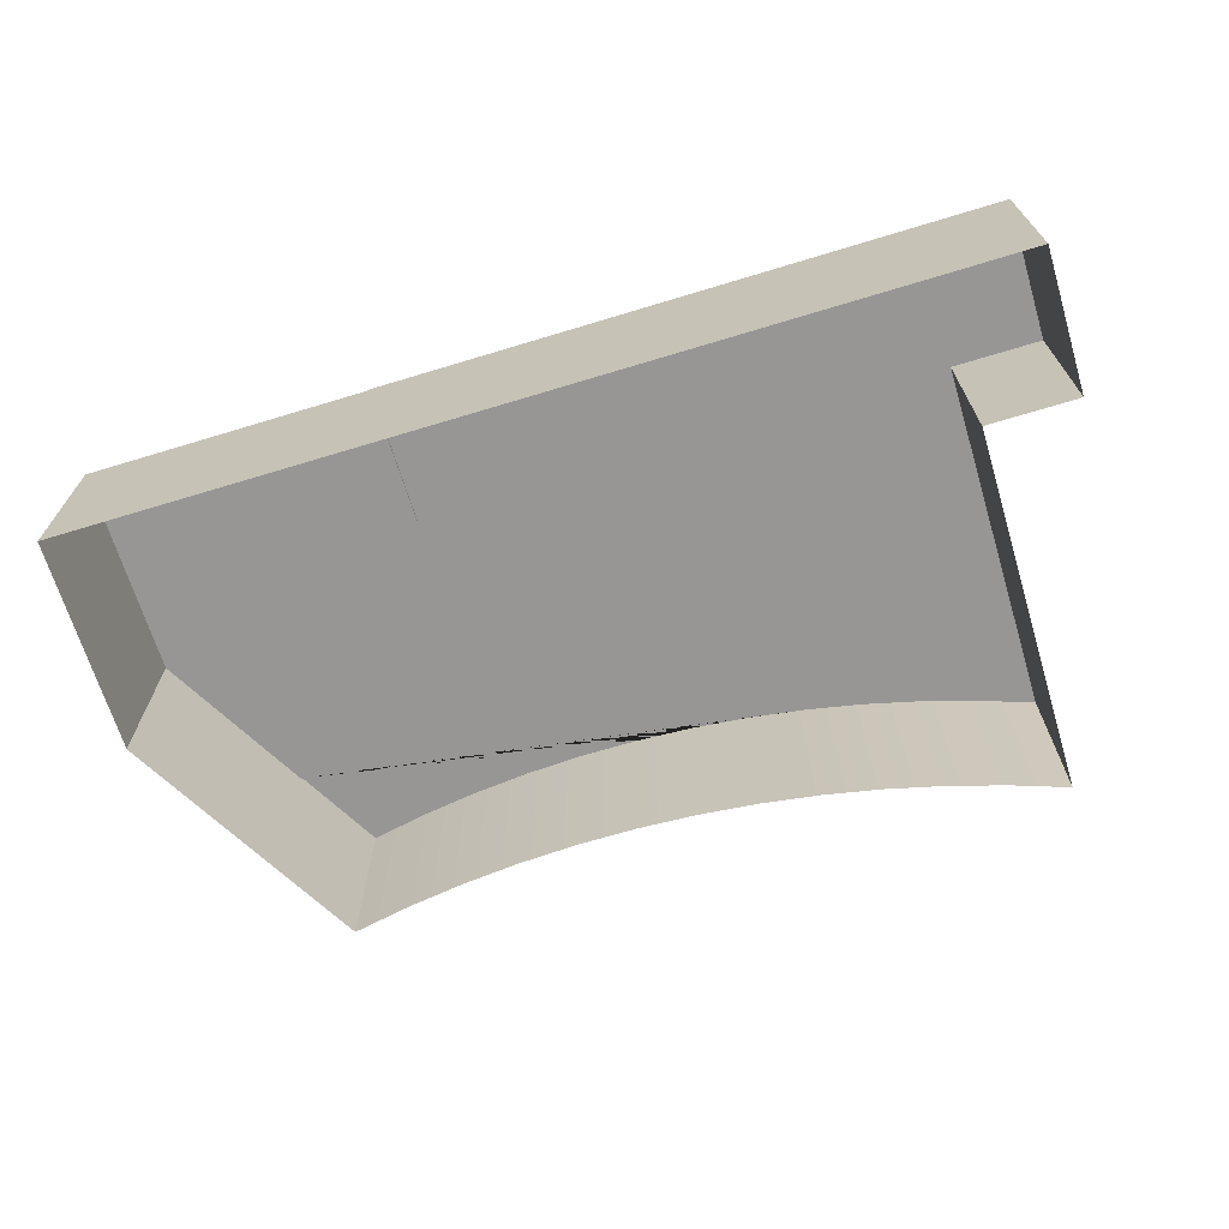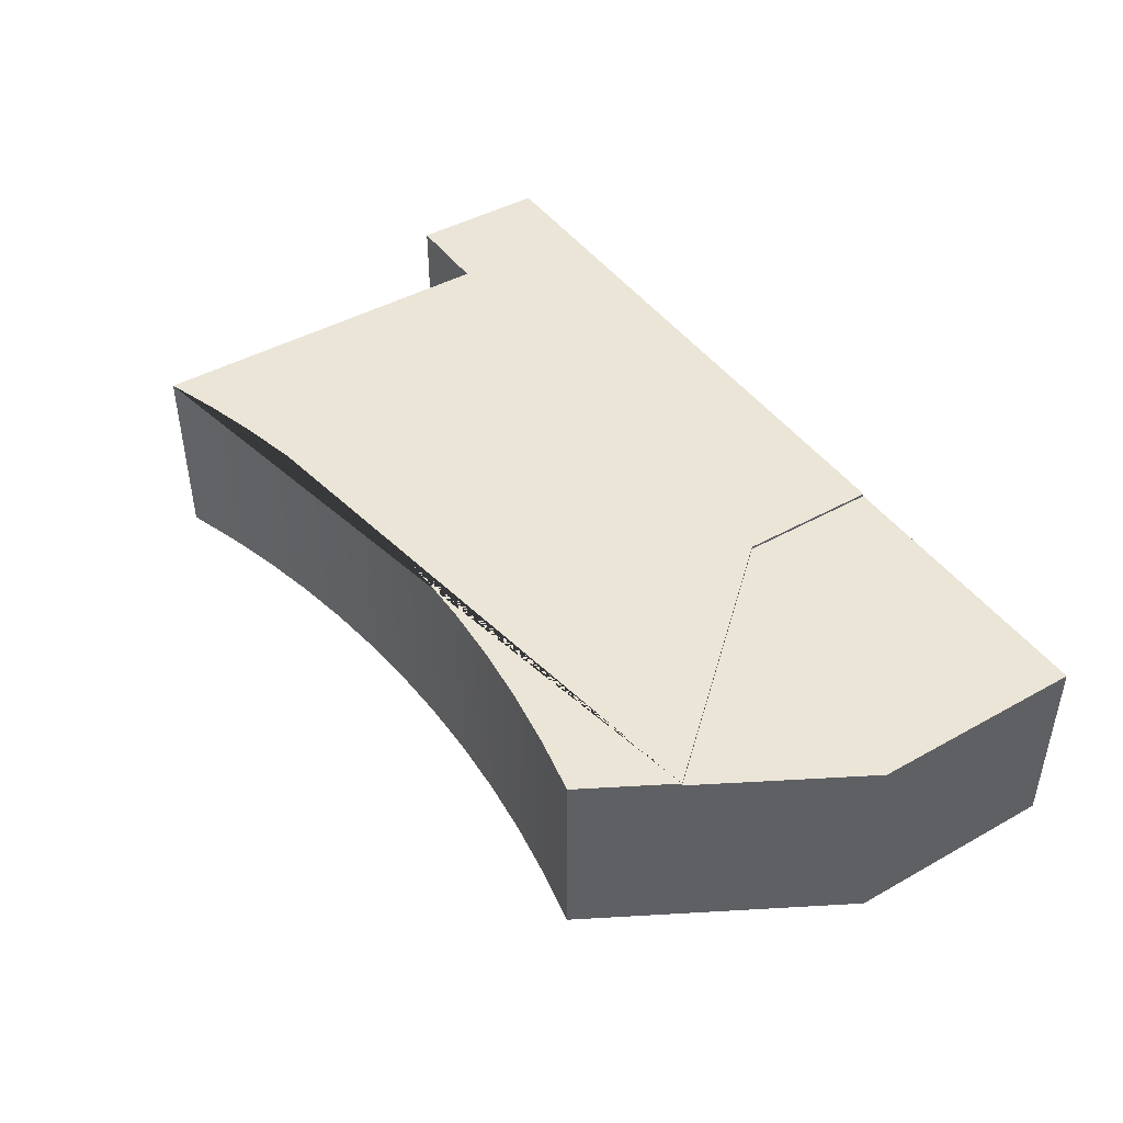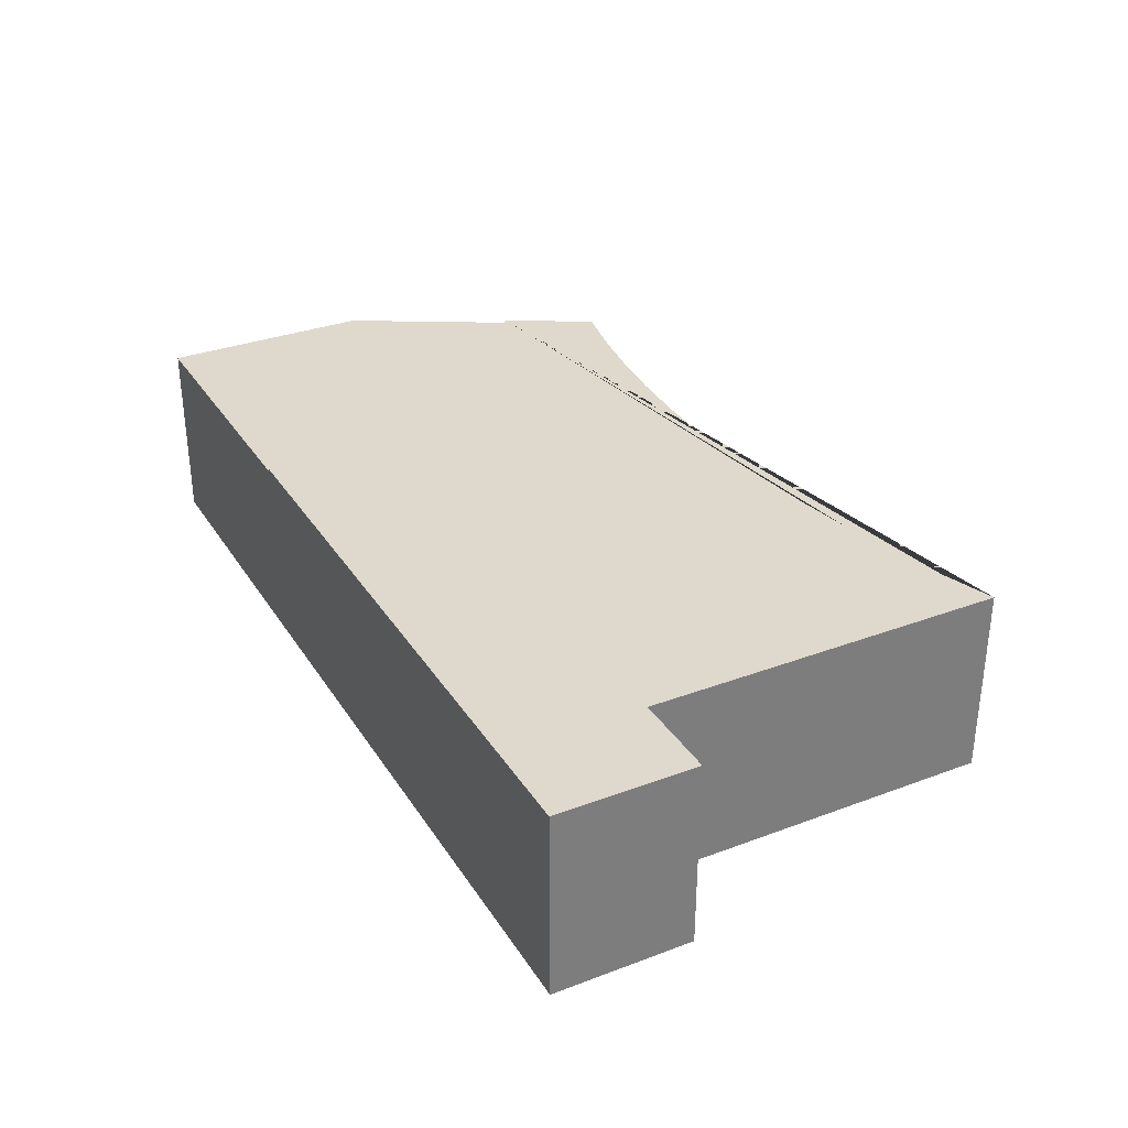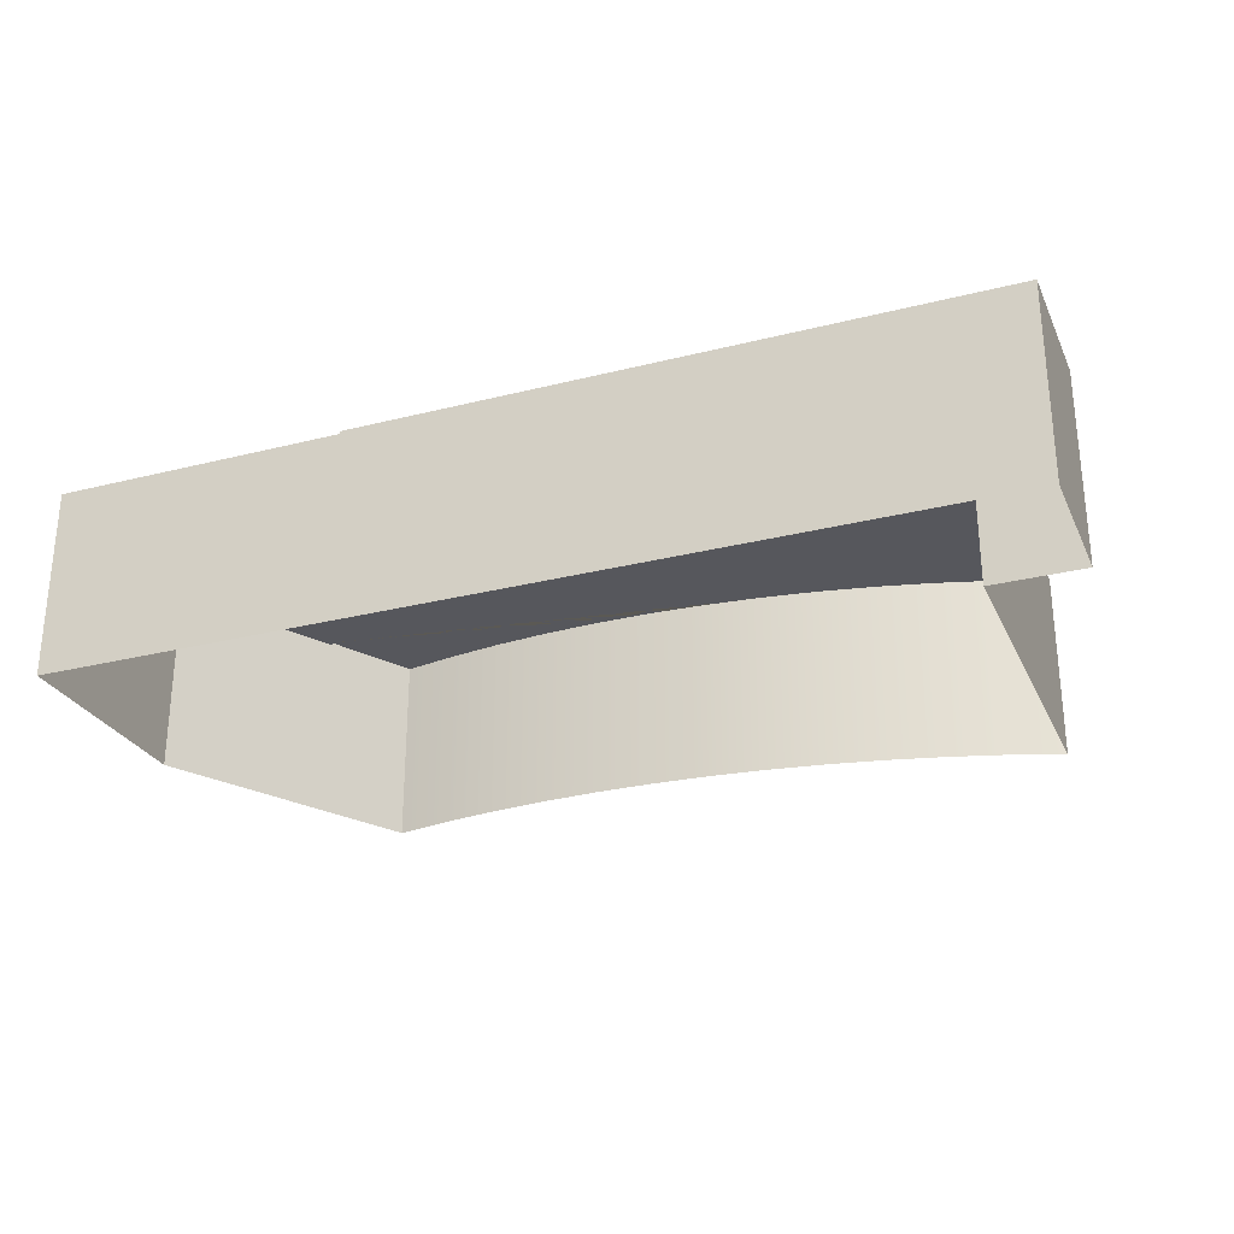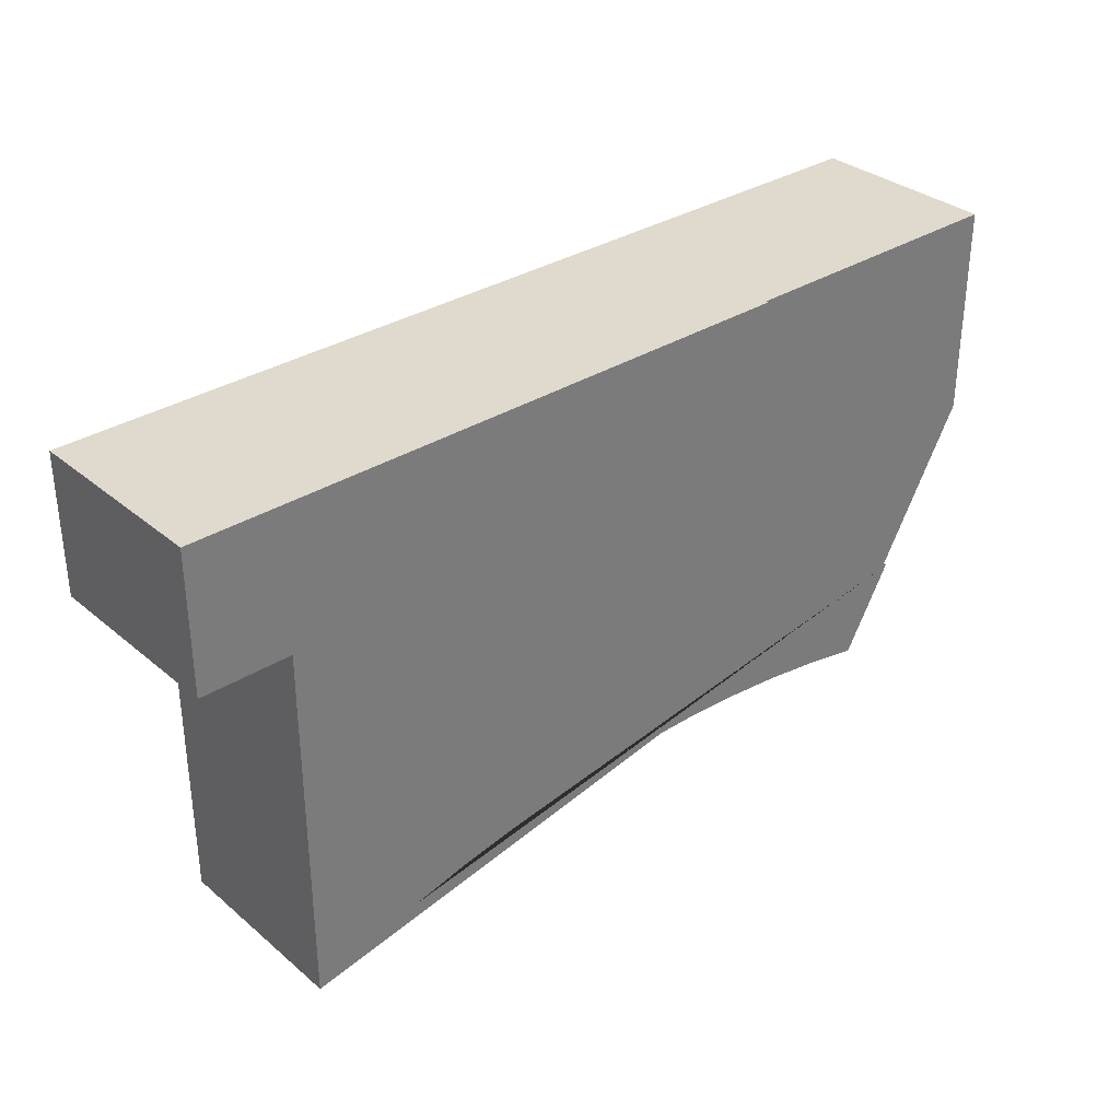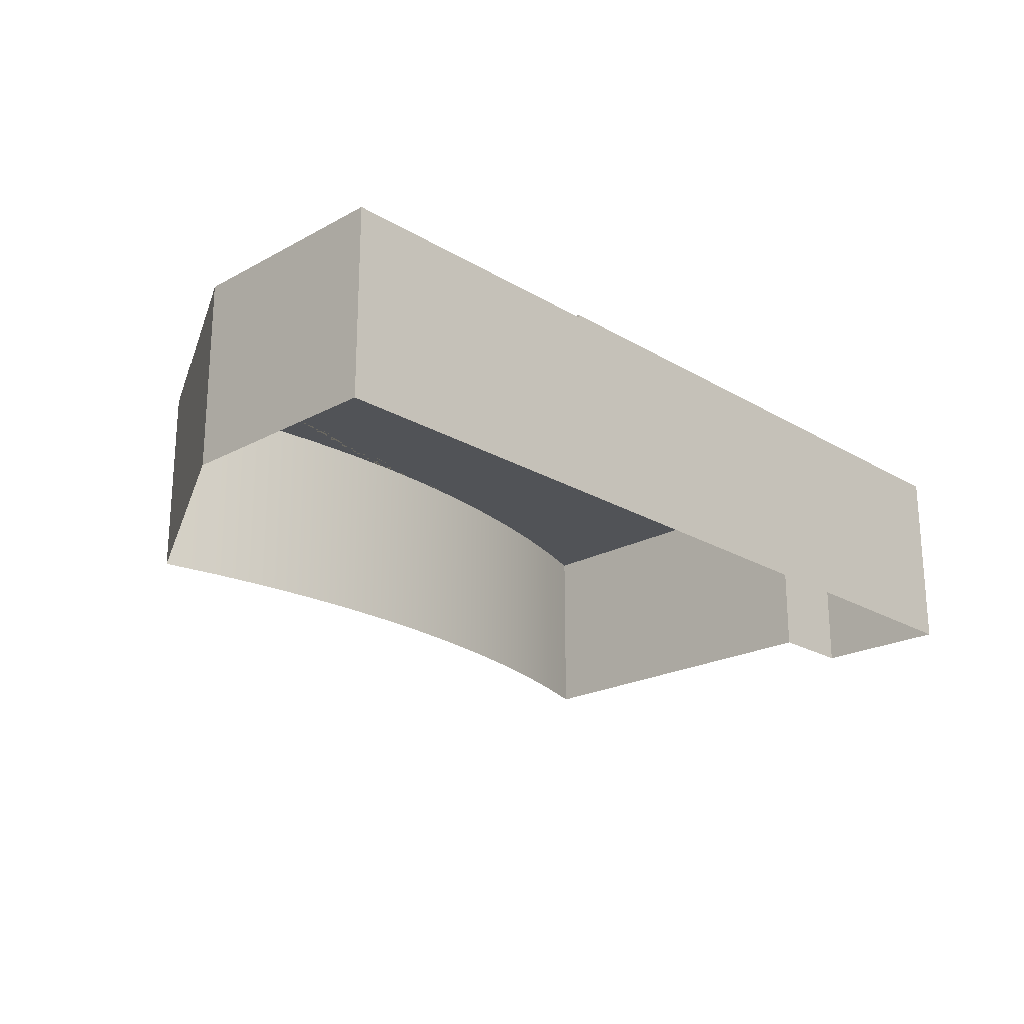
<metadata>
{"format":"obj","ext":"obj","renderer":"f3d","projection":"perspective","resolution":1024,"background":"white","views":[{"elev":-68.0,"azim":16.9,"up":"+Y"},{"elev":44.3,"azim":-123.2,"up":"+Y"},{"elev":32.2,"azim":62.4,"up":"+Y"},{"elev":-27.5,"azim":21.2,"up":"+Y"},{"elev":32.9,"azim":138.8,"up":"+Z"},{"elev":-21.7,"azim":-46.2,"up":"+Y"}]}
</metadata>
<code>
g Mesh1 Model
v 72.07 10.44 -54.37
v 81.25 10.44 -43.99
v 105.4 10.44 -43.99
v 105.4 10.44 -60.49
v 102.9 10.44 -59.63
v 100.4 10.44 -58.89
v 97.81 10.44 -58.27
v 95.23 10.44 -57.78
v 92.62 10.44 -57.4
v 90 10.44 -57.16
v 87.36 10.44 -57.04
v 84.73 10.44 -57.04
v 82.1 10.44 -57.17
v 79.48 10.44 -57.43
v 76.87 10.44 -57.81
v 74.28 10.44 -58.31
f 1 2 3 4 5 6 7 8 9 10 11 12 13 14 15 16
v 72.07 10.31 -54.37
v 81.25 10.31 -43.99
f 1 17 18 2
v 74.28 1.812 -58.31
v 72.07 1.812 -54.37
f 19 20 17 1 16
v 68.09 1.812 -47.3
v 68.09 10.31 -47.3
f 20 21 22 17
v 68.09 1.812 -37.68
v 68.09 10.31 -37.68
f 21 23 24 22
v 81.25 1.812 -37.68
v 81.25 10.31 -37.68
f 23 25 26 24
v 109.5 1.812 -37.68
v 109.5 10.44 -37.68
v 81.25 10.44 -37.68
f 25 27 28 29 26
v 109.5 1.812 -43.99
v 109.5 10.44 -43.99
f 27 30 31 28
v 105.4 1.812 -43.99
f 30 32 3 31
v 105.4 1.812 -60.49
f 32 33 4 3
v 102.9 1.812 -59.63
f 33 34 5 4
v 100.4 1.812 -58.89
f 34 35 6 5
v 97.81 1.812 -58.27
f 35 36 7 6
v 95.23 1.812 -57.78
f 36 37 8 7
v 92.62 1.812 -57.4
f 37 38 9 8
v 90 1.812 -57.16
f 38 39 10 9
v 87.36 1.812 -57.04
f 39 40 11 10
v 84.73 1.812 -57.04
f 40 41 12 11
v 82.1 1.812 -57.17
f 41 42 13 12
v 79.48 1.812 -57.43
f 42 43 14 13
v 76.87 1.812 -57.81
f 43 44 15 14
f 44 19 16 15
f 31 3 2 29 28
f 18 26 29 2
f 26 18 17 22 24

</code>
